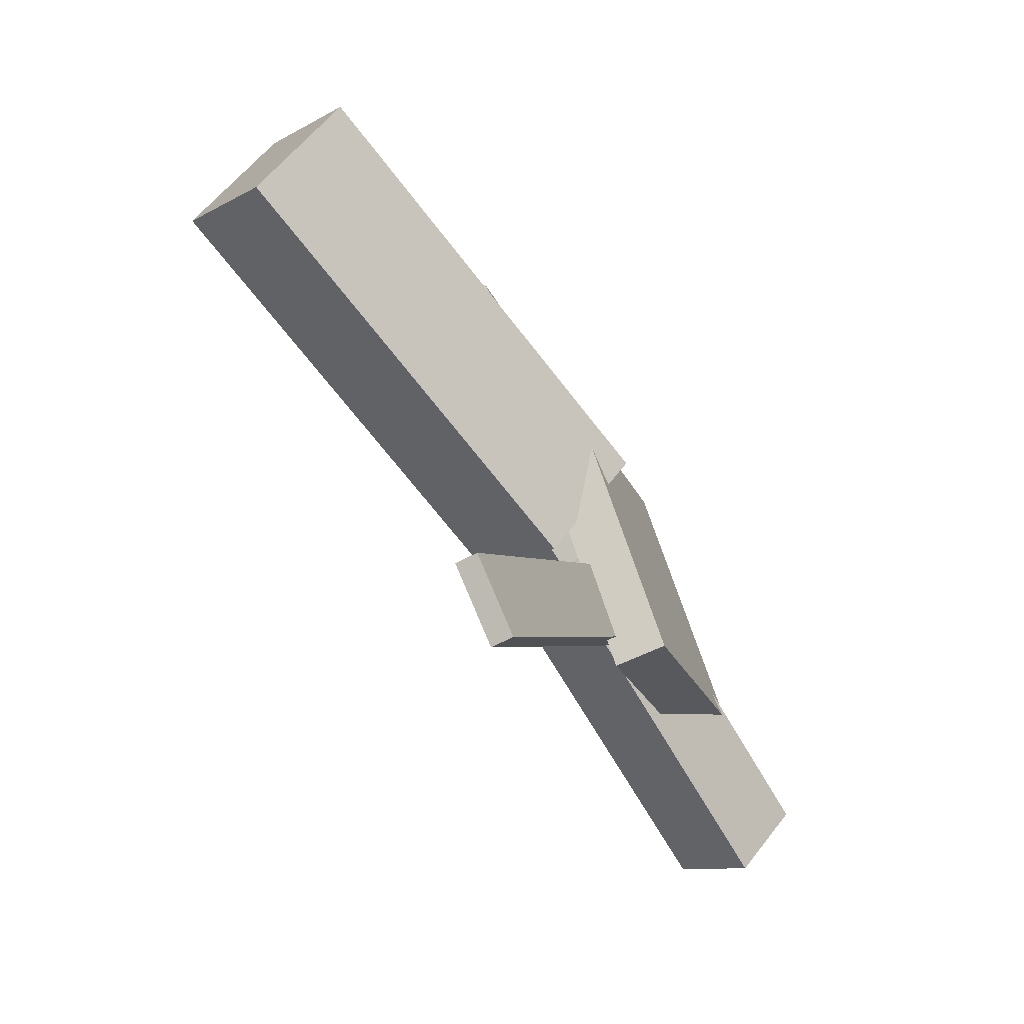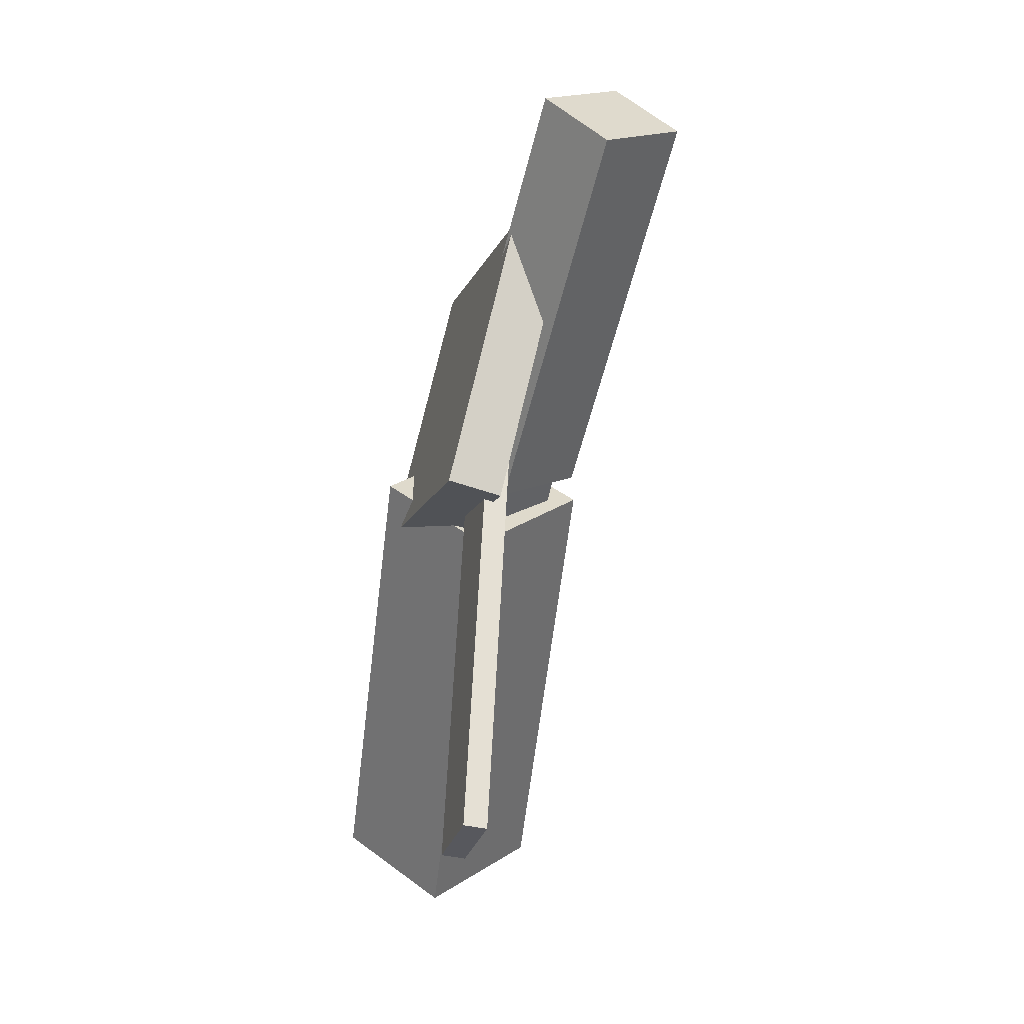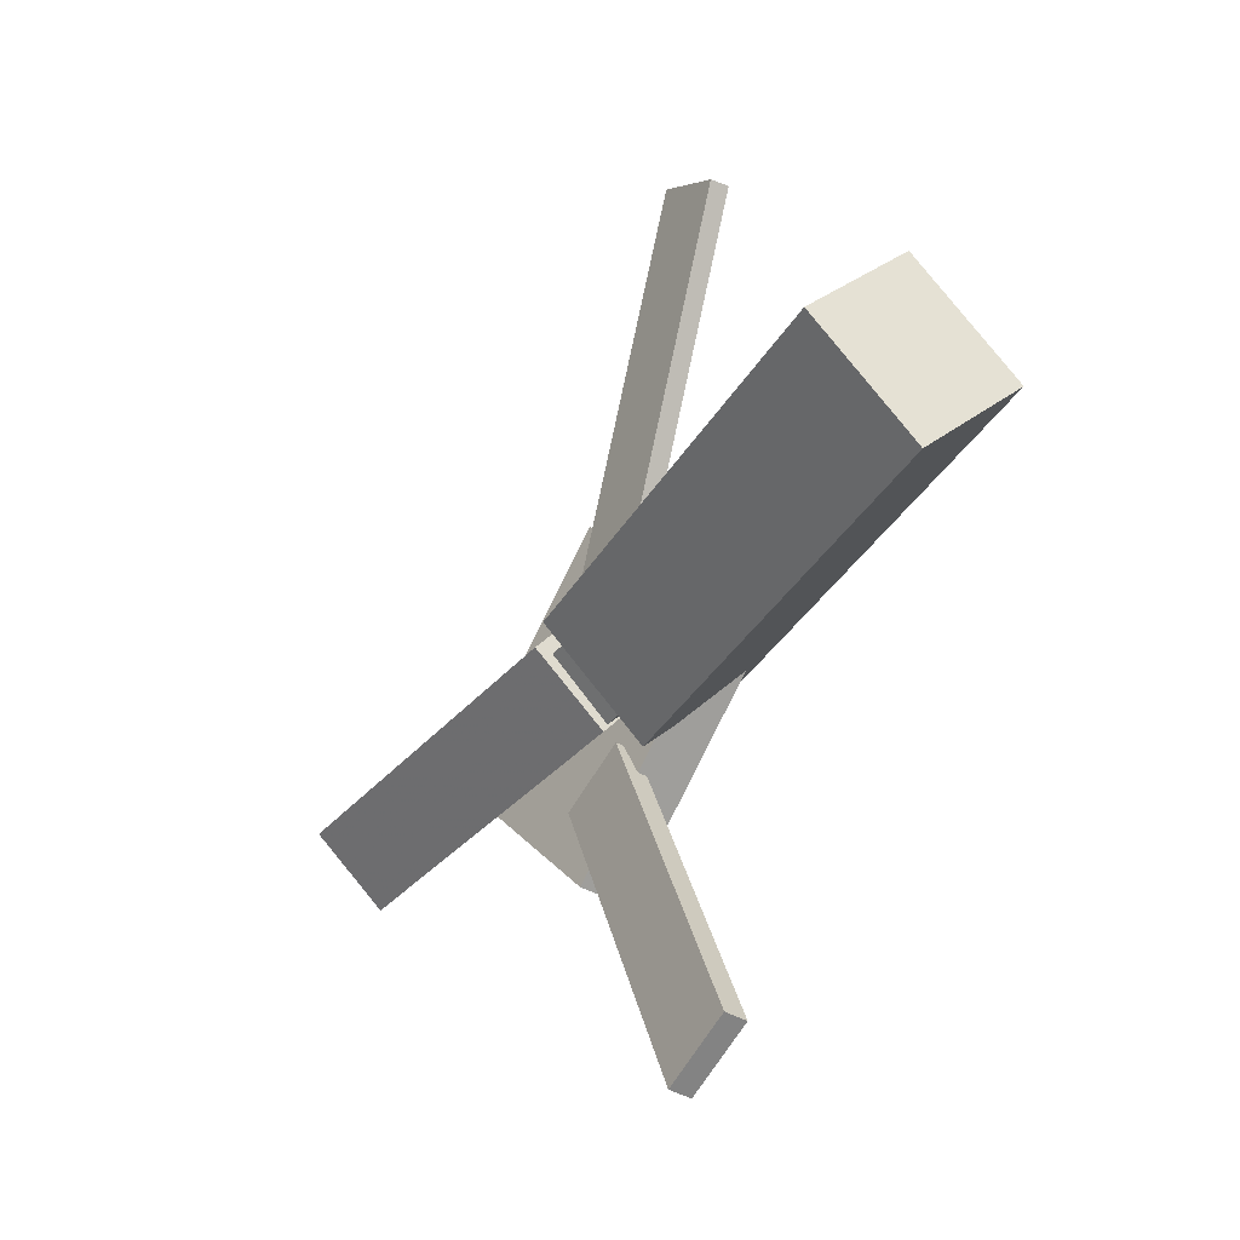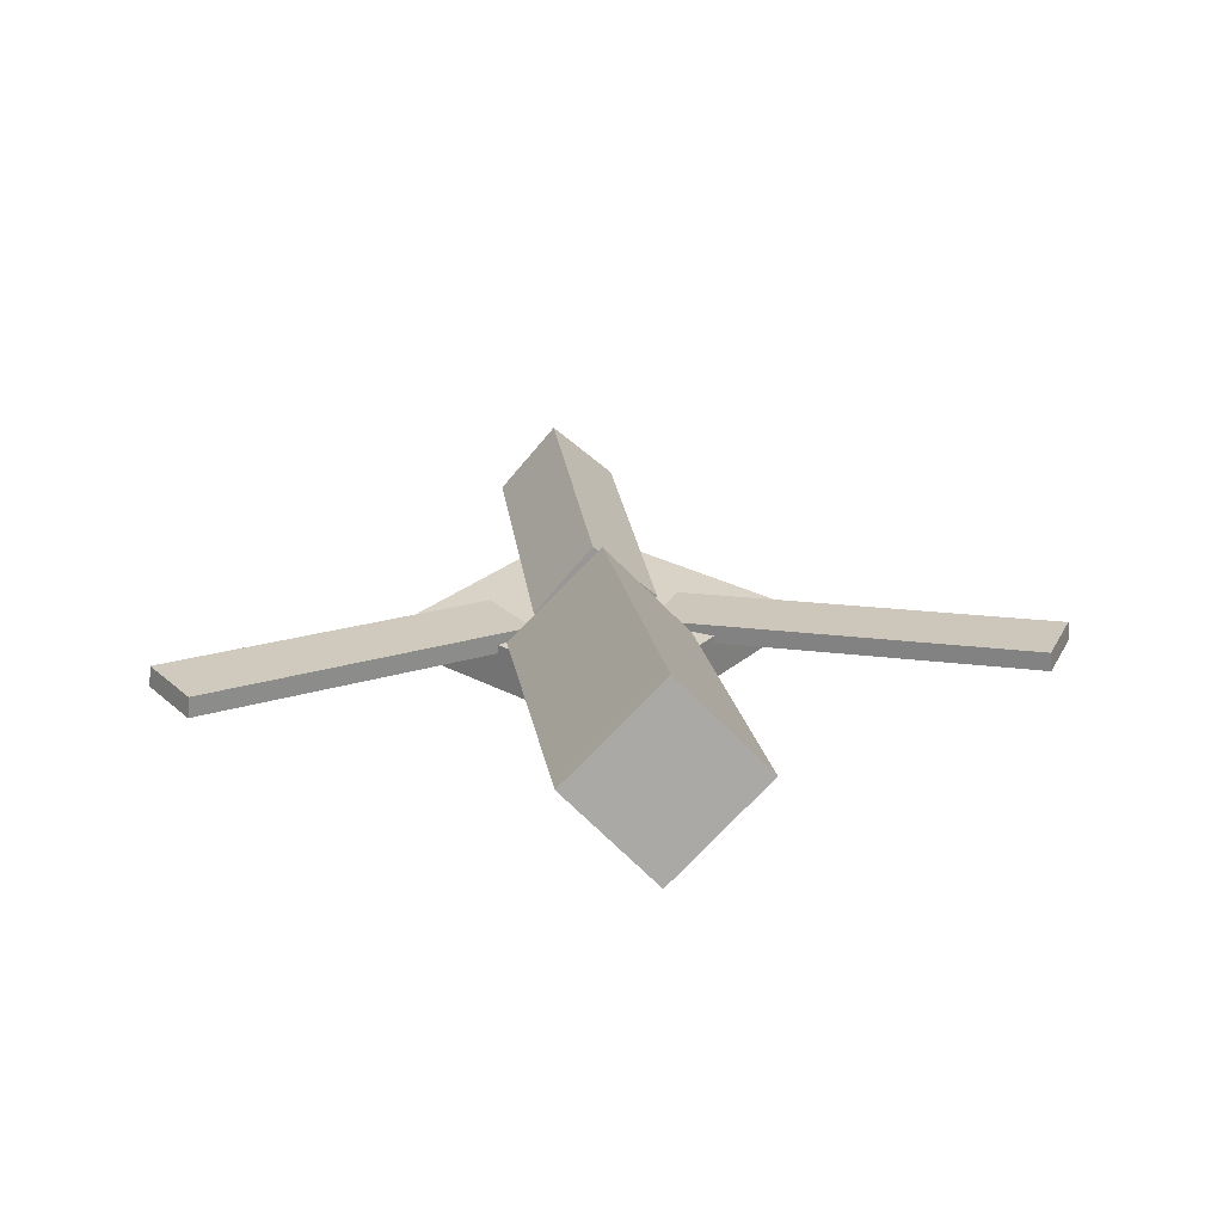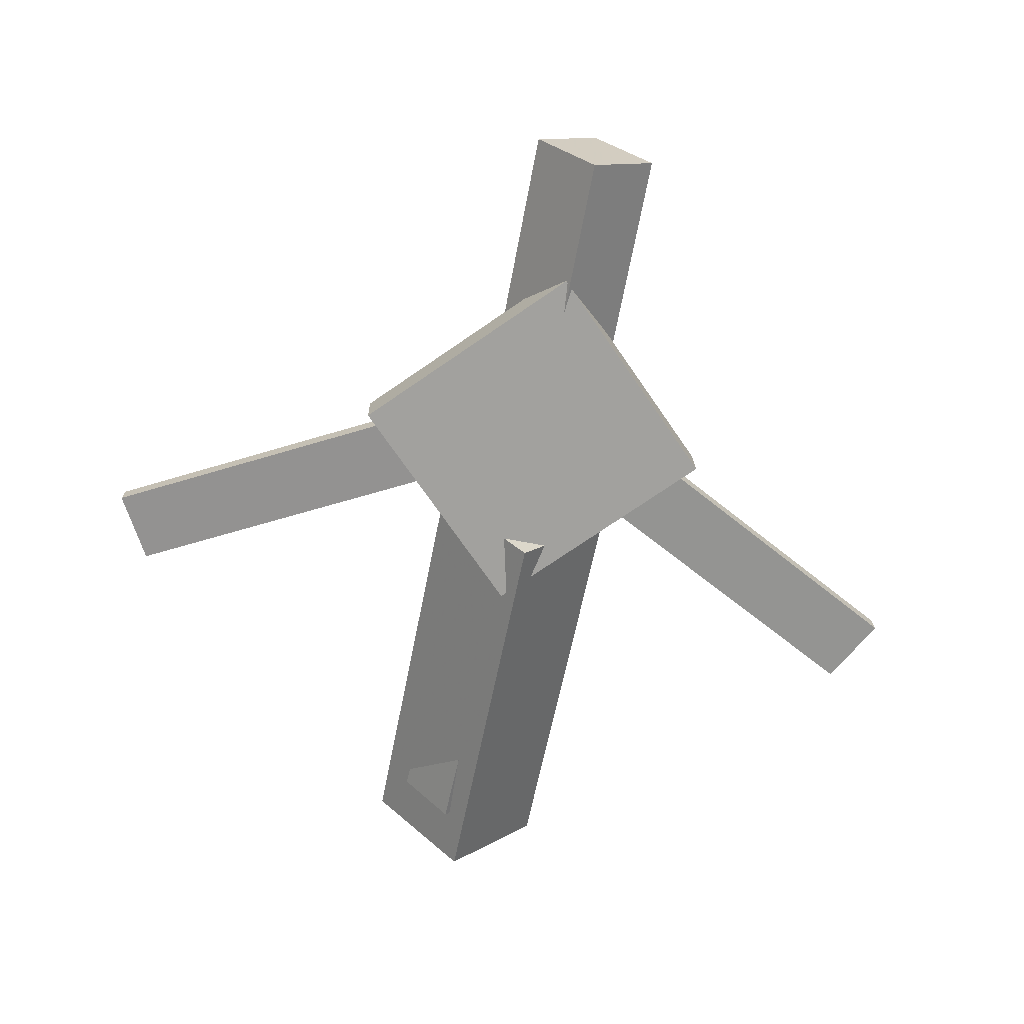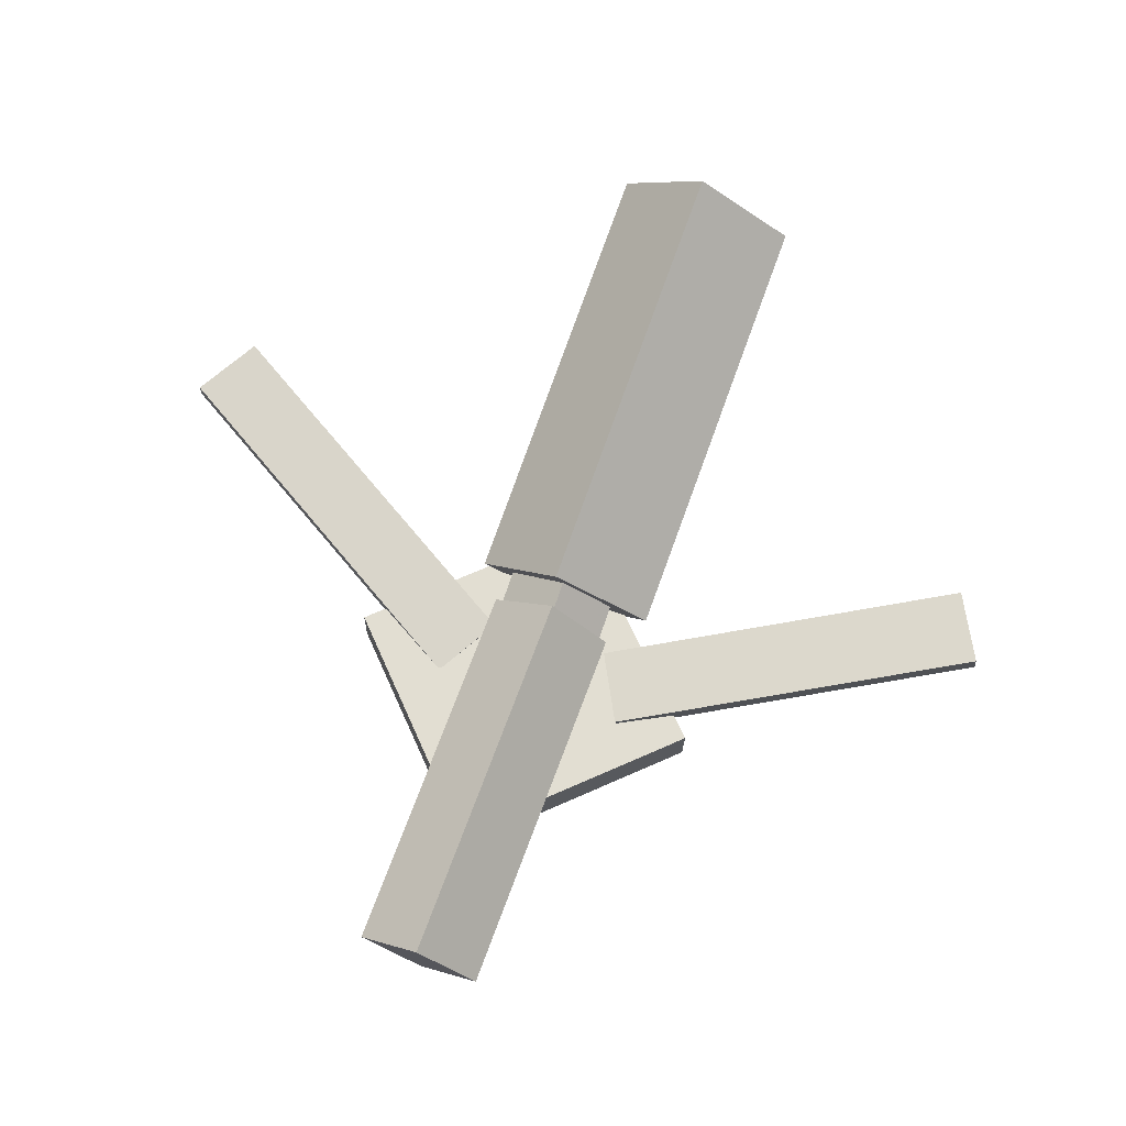
<metadata>
{"format":"obj","ext":"obj","renderer":"f3d","projection":"perspective","resolution":1024,"background":"white","views":[{"elev":-69.1,"azim":-61.6,"up":"+Z"},{"elev":-58.1,"azim":74.1,"up":"+Z"},{"elev":-33.9,"azim":-125.0,"up":"+Z"},{"elev":24.1,"azim":-97.4,"up":"+Y"},{"elev":-68.4,"azim":79.0,"up":"+Y"},{"elev":71.7,"azim":110.3,"up":"+Y"}]}
</metadata>
<code>
v 0.01108 -0.05665 -0.07342
v -3.555e-05 -0.1245 -0.007849
v -0.3219 -0.002488 -0.07381
v -0.333 -0.07038 -0.008235
v 0.02206 0.01132 -0.001196
v 0.01094 -0.05657 0.06438
v -0.3109 0.06548 -0.001581
v -0.322 -0.002404 0.06399
f 1.0 7.0 5.0
f 1.0 3.0 7.0
f 1.0 4.0 3.0
f 1.0 2.0 4.0
f 3.0 8.0 7.0
f 3.0 4.0 8.0
f 5.0 7.0 8.0
f 5.0 8.0 6.0
f 1.0 5.0 6.0
f 1.0 6.0 2.0
f 2.0 6.0 8.0
f 2.0 8.0 4.0
v -0.04503 -0.05307 0.335
v -0.04448 -0.03874 0.3339
v -0.0947 -0.05325 0.3074
v -0.09416 -0.03892 0.3063
v 0.1034 -0.07861 0.06866
v 0.104 -0.06428 0.06759
v 0.05375 -0.07879 0.04099
v 0.05429 -0.06446 0.03992
f 9.0 15.0 13.0
f 9.0 11.0 15.0
f 9.0 12.0 11.0
f 9.0 10.0 12.0
f 11.0 16.0 15.0
f 11.0 12.0 16.0
f 13.0 15.0 16.0
f 13.0 16.0 14.0
f 9.0 13.0 14.0
f 9.0 14.0 10.0
f 10.0 14.0 16.0
f 10.0 16.0 12.0
v -0.2874 -0.06859 0.008309
v 0.0644 -0.09402 0.0002632
v -0.2835 -0.02759 0.04607
v 0.06823 -0.05303 0.03802
v -0.2854 -0.02739 -0.03662
v 0.06636 -0.05282 -0.04466
v -0.2816 0.0136 0.001141
v 0.07018 -0.01183 -0.006904
f 17.0 23.0 21.0
f 17.0 19.0 23.0
f 17.0 20.0 19.0
f 17.0 18.0 20.0
f 19.0 24.0 23.0
f 19.0 20.0 24.0
f 21.0 23.0 24.0
f 21.0 24.0 22.0
f 17.0 21.0 22.0
f 17.0 22.0 18.0
f 18.0 22.0 24.0
f 18.0 24.0 20.0
v 0.3256 -0.05717 -0.04855
v 0.04137 -0.04808 -0.05033
v 0.327 -0.005764 -0.003934
v 0.04273 0.003322 -0.005712
v 0.3239 -0.09902 -0.0002782
v 0.03973 -0.08993 -0.002057
v 0.3253 -0.04761 0.04433
v 0.04109 -0.03852 0.04256
f 25.0 31.0 29.0
f 25.0 27.0 31.0
f 25.0 28.0 27.0
f 25.0 26.0 28.0
f 27.0 32.0 31.0
f 27.0 28.0 32.0
f 29.0 31.0 32.0
f 29.0 32.0 30.0
f 25.0 29.0 30.0
f 25.0 30.0 26.0
f 26.0 30.0 32.0
f 26.0 32.0 28.0
v 0.09159 -0.1012 -0.1346
v 0.2261 -0.09349 0.00243
v -0.04797 -0.1107 0.002855
v 0.08651 -0.103 0.1399
v 0.08924 -0.06392 -0.1344
v 0.2237 -0.05621 0.002633
v -0.05032 -0.07345 0.003059
v 0.08417 -0.06574 0.1401
f 33.0 39.0 37.0
f 33.0 35.0 39.0
f 33.0 36.0 35.0
f 33.0 34.0 36.0
f 35.0 40.0 39.0
f 35.0 36.0 40.0
f 37.0 39.0 40.0
f 37.0 40.0 38.0
f 33.0 37.0 38.0
f 33.0 38.0 34.0
f 34.0 38.0 40.0
f 34.0 40.0 36.0
v 0.09701 -0.07555 -0.07987
v 0.04658 -0.0772 -0.05215
v -0.04144 -0.05123 -0.3303
v -0.09186 -0.05289 -0.3026
v 0.09726 -0.05968 -0.07847
v 0.04683 -0.06134 -0.05075
v -0.04118 -0.03537 -0.3289
v -0.09161 -0.03702 -0.3012
f 41.0 47.0 45.0
f 41.0 43.0 47.0
f 41.0 44.0 43.0
f 41.0 42.0 44.0
f 43.0 48.0 47.0
f 43.0 44.0 48.0
f 45.0 47.0 48.0
f 45.0 48.0 46.0
f 41.0 45.0 46.0
f 41.0 46.0 42.0
f 42.0 46.0 48.0
f 42.0 48.0 44.0

</code>
